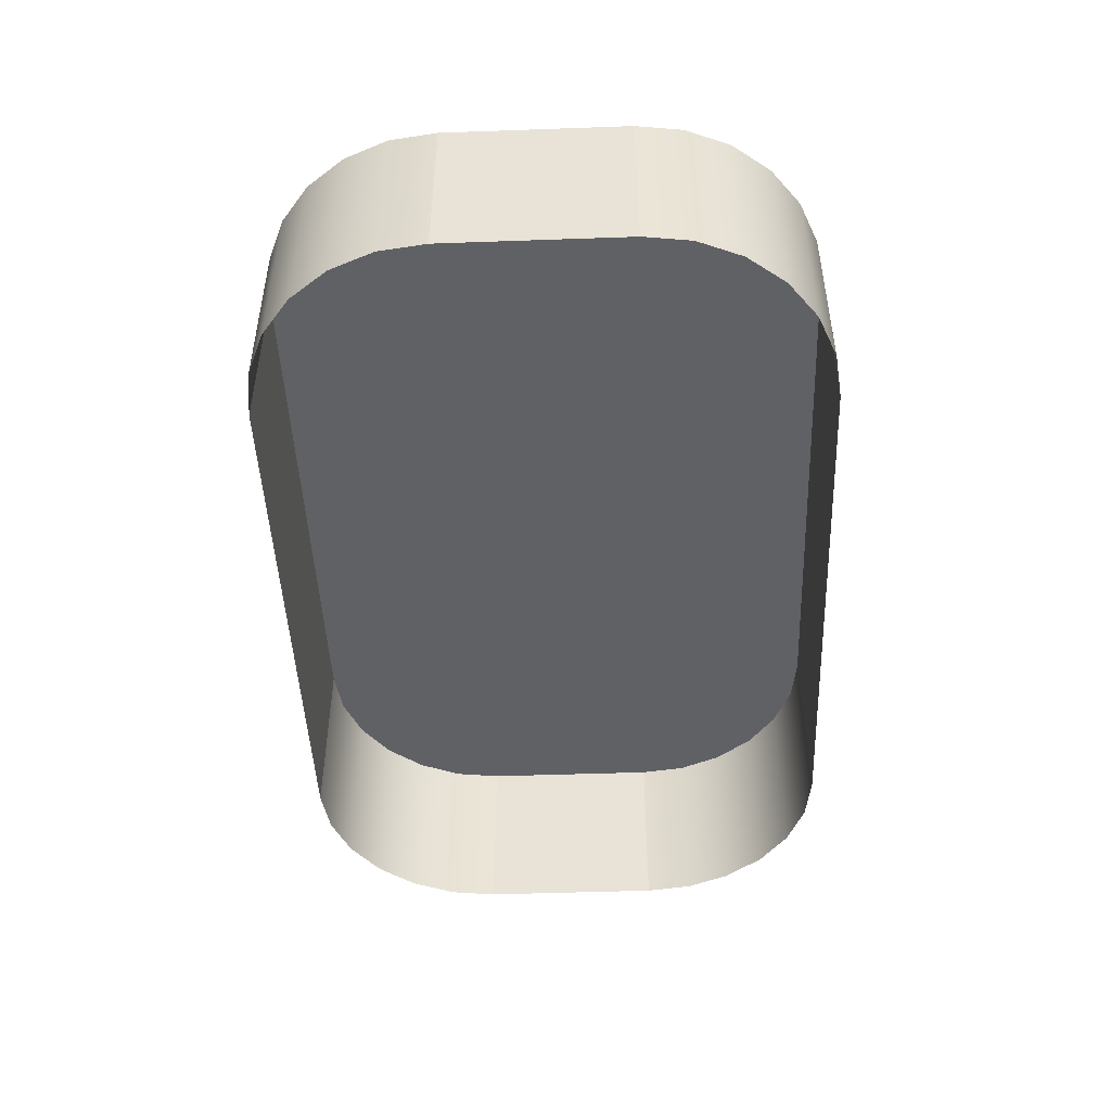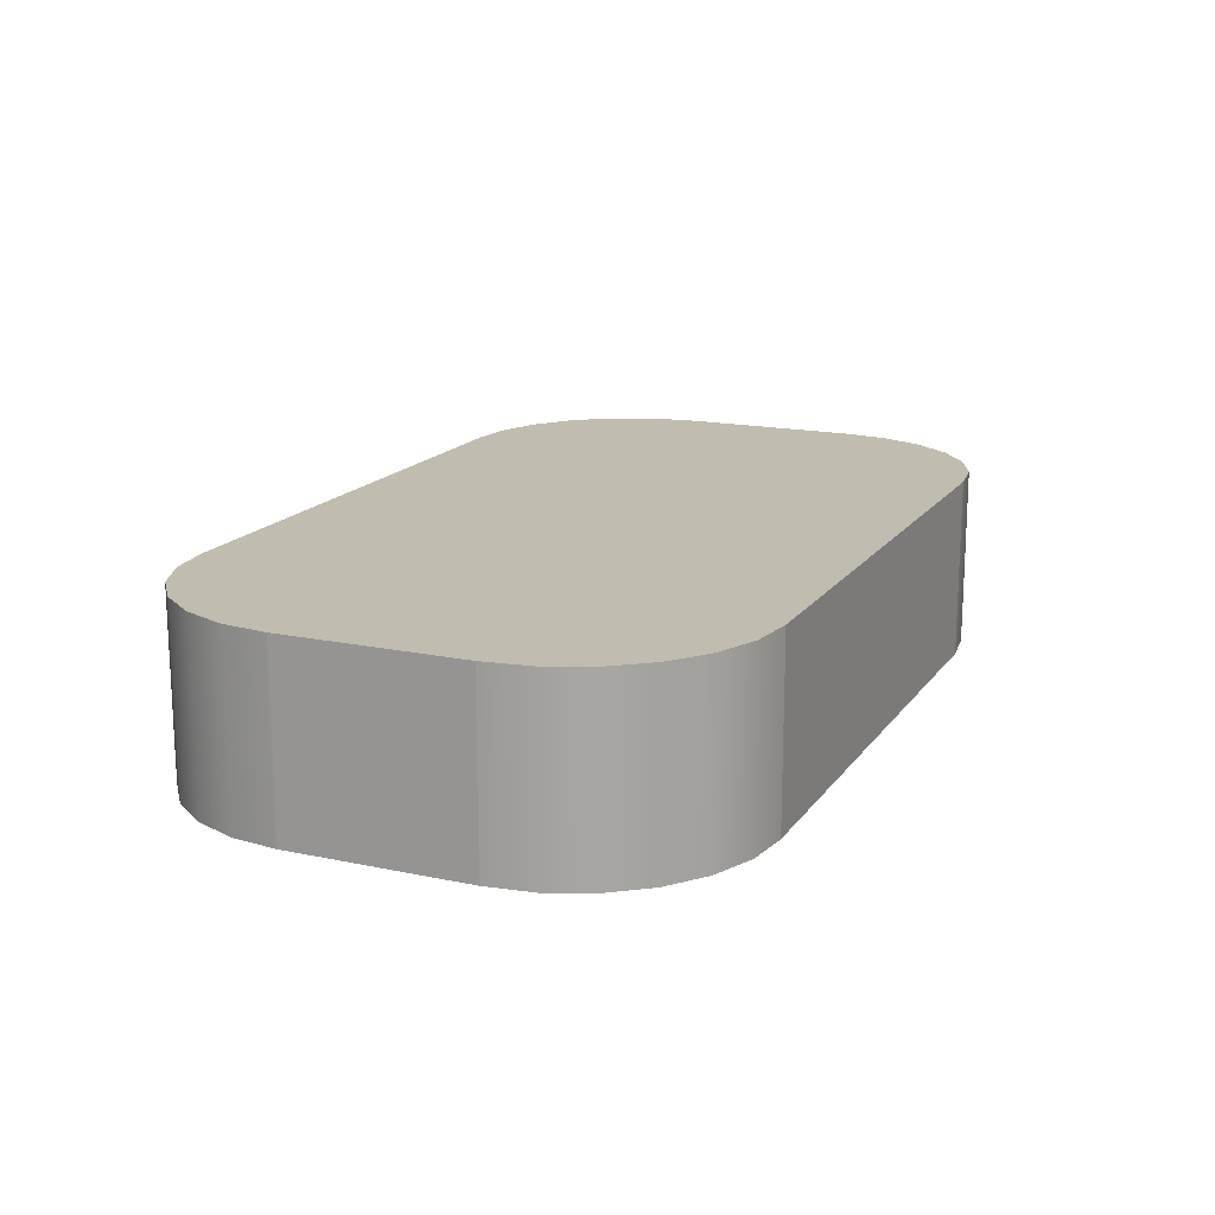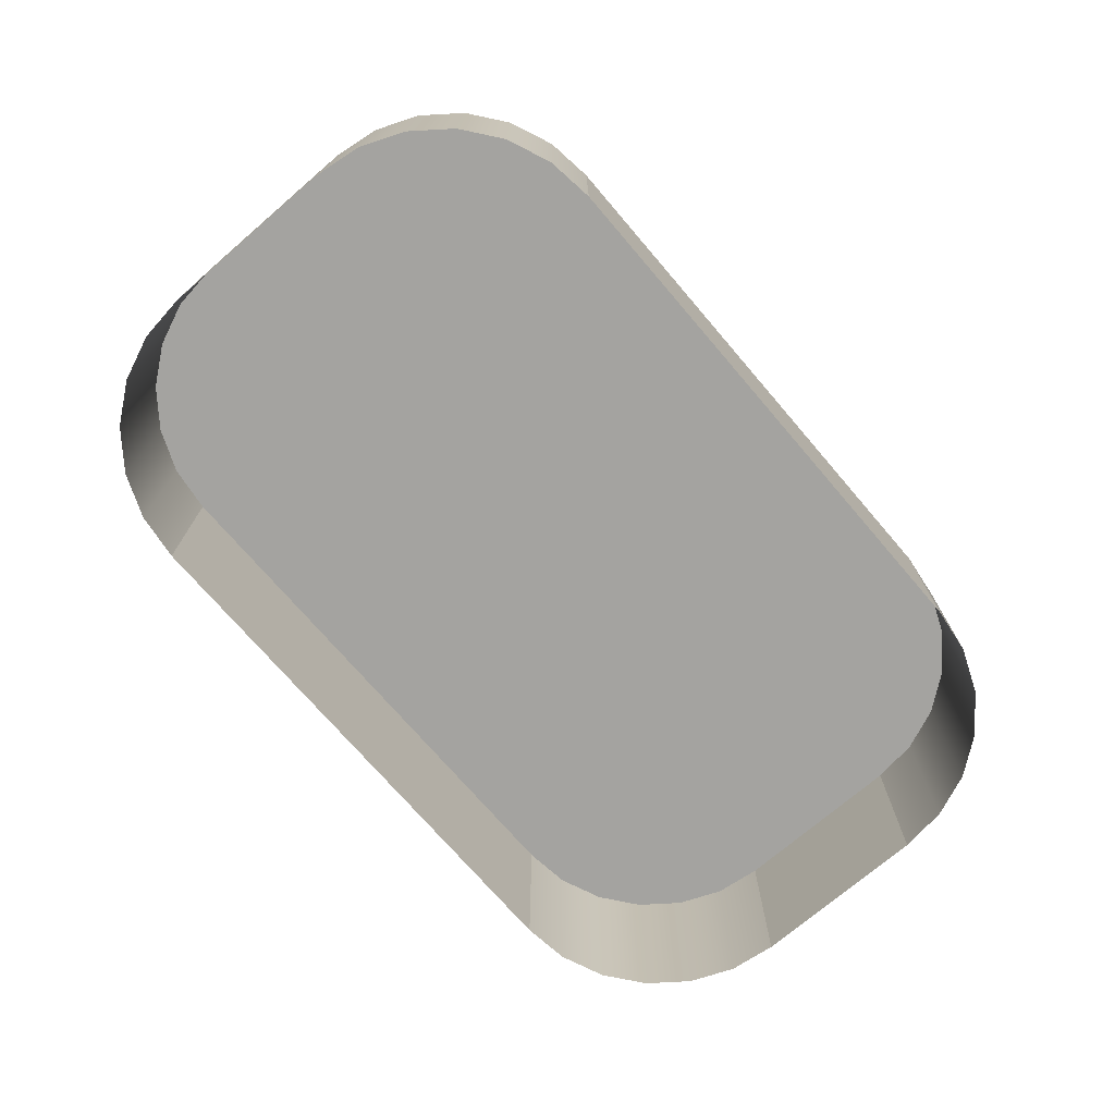
<metadata>
{"format":"obj","ext":"obj","renderer":"f3d","projection":"perspective","resolution":1024,"background":"white","views":[{"elev":-47.1,"azim":92.3,"up":"+Z"},{"elev":16.3,"azim":-66.4,"up":"+Z"},{"elev":-72.9,"azim":-49.4,"up":"+Z"}]}
</metadata>
<code>
o mesh109/mesh109-geometry/material_0/component_5#mesh109-geometry
v 0.254 0.2862 0.06666
v 0.254 0.2689 0.08403
v 0.254 0.2689 0.06666
v 0.254 0.2689 0.08403
v 0.254 0.2862 0.06666
v 0.254 0.2862 0.08403
v 0.2534 0.2644 0.08403
v 0.254 0.2689 0.06666
v 0.254 0.2689 0.08403
v 0.2534 0.2907 0.06666
v 0.254 0.2862 0.08403
v 0.254 0.2862 0.06666
v 0.254 0.2689 0.06666
v 0.2534 0.2644 0.08403
v 0.2534 0.2644 0.06666
v 0.2534 0.2907 0.08403
v 0.254 0.2689 0.08403
v 0.254 0.2862 0.08403
v 0.2534 0.2907 0.08403
v 0.2534 0.2644 0.08403
v 0.254 0.2689 0.08403
v 0.254 0.2862 0.08403
v 0.2534 0.2907 0.06666
v 0.2534 0.2907 0.08403
v 0.2517 0.2602 0.08403
v 0.2534 0.2644 0.06666
v 0.2534 0.2644 0.08403
v 0.2517 0.2949 0.08403
v 0.2534 0.2644 0.08403
v 0.2534 0.2907 0.08403
v 0.2517 0.2949 0.06666
v 0.2534 0.2907 0.08403
v 0.2534 0.2907 0.06666
v 0.2534 0.2644 0.06666
v 0.2517 0.2602 0.08403
v 0.2517 0.2602 0.06666
v 0.2517 0.2949 0.08403
v 0.2517 0.2602 0.08403
v 0.2534 0.2644 0.08403
v 0.2534 0.2907 0.08403
v 0.2517 0.2949 0.06666
v 0.2517 0.2949 0.08403
v 0.2489 0.2566 0.08403
v 0.2517 0.2602 0.06666
v 0.2517 0.2602 0.08403
v 0.2489 0.2985 0.08403
v 0.2517 0.2602 0.08403
v 0.2517 0.2949 0.08403
v 0.2489 0.2985 0.06666
v 0.2517 0.2949 0.08403
v 0.2517 0.2949 0.06666
v 0.2517 0.2602 0.06666
v 0.2489 0.2566 0.08403
v 0.2489 0.2566 0.06666
v 0.2489 0.2985 0.08403
v 0.2489 0.2566 0.08403
v 0.2517 0.2602 0.08403
v 0.2517 0.2949 0.08403
v 0.2489 0.2985 0.06666
v 0.2489 0.2985 0.08403
v 0.2489 0.2566 0.08403
v 0.2453 0.2538 0.06666
v 0.2489 0.2566 0.06666
v 0.2453 0.3013 0.08403
v 0.2489 0.2566 0.08403
v 0.2489 0.2985 0.08403
v 0.2489 0.2985 0.06666
v 0.2453 0.3013 0.08403
v 0.2489 0.2985 0.08403
v 0.2453 0.3013 0.08403
v 0.2489 0.2985 0.06666
v 0.2453 0.3013 0.06666
v 0.2453 0.2538 0.06666
v 0.2489 0.2566 0.08403
v 0.2453 0.2538 0.08403
v 0.2453 0.3013 0.08403
v 0.2453 0.2538 0.08403
v 0.2489 0.2566 0.08403
v 0.2453 0.3013 0.06666
v 0.2411 0.303 0.08403
v 0.2453 0.3013 0.08403
v 0.2453 0.2538 0.08403
v 0.2411 0.2521 0.06666
v 0.2453 0.2538 0.06666
v 0.2411 0.303 0.08403
v 0.2453 0.2538 0.08403
v 0.2453 0.3013 0.08403
v 0.2411 0.303 0.08403
v 0.2453 0.3013 0.06666
v 0.2411 0.303 0.06666
v 0.1671 0.2689 0.06666
v 0.1671 0.2862 0.08403
v 0.1671 0.2862 0.06666
v 0.2411 0.2521 0.06666
v 0.2453 0.2538 0.08403
v 0.2411 0.2521 0.08403
v 0.2411 0.303 0.08403
v 0.2411 0.2521 0.08403
v 0.2453 0.2538 0.08403
v 0.2411 0.303 0.06666
v 0.2366 0.3036 0.08403
v 0.2411 0.303 0.08403
v 0.1677 0.2644 0.06666
v 0.1671 0.2689 0.08403
v 0.1671 0.2689 0.06666
v 0.1671 0.2862 0.08403
v 0.1671 0.2689 0.06666
v 0.1671 0.2689 0.08403
v 0.1677 0.2907 0.08403
v 0.1671 0.2862 0.06666
v 0.1671 0.2862 0.08403
v 0.2411 0.2521 0.08403
v 0.2366 0.2515 0.06666
v 0.2411 0.2521 0.06666
v 0.2366 0.3036 0.08403
v 0.2411 0.2521 0.08403
v 0.2411 0.303 0.08403
v 0.2366 0.3036 0.08403
v 0.2411 0.303 0.06666
v 0.2366 0.3036 0.06666
v 0.1671 0.2689 0.08403
v 0.1677 0.2644 0.06666
v 0.1677 0.2644 0.08403
v 0.1677 0.2644 0.08403
v 0.1671 0.2862 0.08403
v 0.1671 0.2689 0.08403
v 0.1671 0.2862 0.06666
v 0.1677 0.2907 0.08403
v 0.1677 0.2907 0.06666
v 0.1671 0.2862 0.08403
v 0.1677 0.2644 0.08403
v 0.1677 0.2907 0.08403
v 0.2366 0.2515 0.06666
v 0.2411 0.2521 0.08403
v 0.2366 0.2515 0.08403
v 0.2366 0.3036 0.08403
v 0.2366 0.2515 0.08403
v 0.2411 0.2521 0.08403
v 0.2366 0.3036 0.06666
v 0.1845 0.3036 0.08403
v 0.2366 0.3036 0.08403
v 0.1695 0.2602 0.06666
v 0.1677 0.2644 0.08403
v 0.1677 0.2644 0.06666
v 0.1695 0.2949 0.08403
v 0.1677 0.2907 0.06666
v 0.1677 0.2907 0.08403
v 0.1677 0.2907 0.08403
v 0.1677 0.2644 0.08403
v 0.1695 0.2602 0.08403
v 0.2366 0.2515 0.08403
v 0.1845 0.2515 0.06666
v 0.2366 0.2515 0.06666
v 0.1845 0.3036 0.08403
v 0.2366 0.2515 0.08403
v 0.2366 0.3036 0.08403
v 0.1845 0.3036 0.08403
v 0.2366 0.3036 0.06666
v 0.1845 0.3036 0.06666
v 0.1677 0.2644 0.08403
v 0.1695 0.2602 0.06666
v 0.1695 0.2602 0.08403
v 0.1677 0.2907 0.06666
v 0.1695 0.2949 0.08403
v 0.1695 0.2949 0.06666
v 0.1677 0.2907 0.08403
v 0.1695 0.2602 0.08403
v 0.1695 0.2949 0.08403
v 0.1845 0.2515 0.06666
v 0.2366 0.2515 0.08403
v 0.1845 0.2515 0.08403
v 0.1845 0.3036 0.08403
v 0.1845 0.2515 0.08403
v 0.2366 0.2515 0.08403
v 0.1845 0.3036 0.06666
v 0.18 0.303 0.08403
v 0.1845 0.3036 0.08403
v 0.1722 0.2566 0.06666
v 0.1695 0.2602 0.08403
v 0.1695 0.2602 0.06666
v 0.1722 0.2985 0.08403
v 0.1695 0.2949 0.06666
v 0.1695 0.2949 0.08403
v 0.1695 0.2949 0.08403
v 0.1695 0.2602 0.08403
v 0.1722 0.2566 0.08403
v 0.1845 0.2515 0.08403
v 0.18 0.2521 0.06666
v 0.1845 0.2515 0.06666
v 0.18 0.303 0.08403
v 0.1845 0.2515 0.08403
v 0.1845 0.3036 0.08403
v 0.18 0.303 0.08403
v 0.1845 0.3036 0.06666
v 0.18 0.303 0.06666
v 0.1695 0.2602 0.08403
v 0.1722 0.2566 0.06666
v 0.1722 0.2566 0.08403
v 0.1695 0.2949 0.06666
v 0.1722 0.2985 0.08403
v 0.1722 0.2985 0.06666
v 0.1695 0.2949 0.08403
v 0.1722 0.2566 0.08403
v 0.1722 0.2985 0.08403
v 0.18 0.2521 0.06666
v 0.1845 0.2515 0.08403
v 0.18 0.2521 0.08403
v 0.18 0.303 0.08403
v 0.18 0.2521 0.08403
v 0.1845 0.2515 0.08403
v 0.18 0.303 0.06666
v 0.1758 0.3013 0.08403
v 0.18 0.303 0.08403
v 0.1758 0.2538 0.08403
v 0.1722 0.2566 0.06666
v 0.1758 0.2538 0.06666
v 0.1722 0.2566 0.06666
v 0.1758 0.2538 0.08403
v 0.1722 0.2566 0.08403
v 0.1722 0.2985 0.08403
v 0.1758 0.3013 0.06666
v 0.1722 0.2985 0.06666
v 0.1722 0.2985 0.08403
v 0.1722 0.2566 0.08403
v 0.1758 0.2538 0.08403
v 0.18 0.2521 0.08403
v 0.1758 0.2538 0.06666
v 0.18 0.2521 0.06666
v 0.1758 0.3013 0.08403
v 0.18 0.2521 0.08403
v 0.18 0.303 0.08403
v 0.1758 0.3013 0.08403
v 0.18 0.303 0.06666
v 0.1758 0.3013 0.06666
v 0.1758 0.2538 0.06666
v 0.18 0.2521 0.08403
v 0.1758 0.2538 0.08403
v 0.1758 0.3013 0.06666
v 0.1722 0.2985 0.08403
v 0.1758 0.3013 0.08403
v 0.1722 0.2985 0.08403
v 0.1758 0.2538 0.08403
v 0.1758 0.3013 0.08403
v 0.1758 0.3013 0.08403
v 0.1758 0.2538 0.08403
v 0.18 0.2521 0.08403
v 0.254 0.2689 0.06666
v 0.254 0.2689 0.08403
v 0.254 0.2862 0.06666
v 0.254 0.2862 0.08403
v 0.254 0.2862 0.06666
v 0.254 0.2689 0.08403
v 0.254 0.2689 0.08403
v 0.254 0.2689 0.06666
v 0.2534 0.2644 0.08403
v 0.254 0.2862 0.06666
v 0.254 0.2862 0.08403
v 0.2534 0.2907 0.06666
v 0.2534 0.2644 0.06666
v 0.2534 0.2644 0.08403
v 0.254 0.2689 0.06666
v 0.254 0.2862 0.08403
v 0.254 0.2689 0.08403
v 0.2534 0.2907 0.08403
v 0.254 0.2689 0.08403
v 0.2534 0.2644 0.08403
v 0.2534 0.2907 0.08403
v 0.2534 0.2907 0.08403
v 0.2534 0.2907 0.06666
v 0.254 0.2862 0.08403
v 0.2534 0.2644 0.08403
v 0.2534 0.2644 0.06666
v 0.2517 0.2602 0.08403
v 0.2534 0.2907 0.08403
v 0.2534 0.2644 0.08403
v 0.2517 0.2949 0.08403
v 0.2534 0.2907 0.06666
v 0.2534 0.2907 0.08403
v 0.2517 0.2949 0.06666
v 0.2517 0.2602 0.06666
v 0.2517 0.2602 0.08403
v 0.2534 0.2644 0.06666
v 0.2534 0.2644 0.08403
v 0.2517 0.2602 0.08403
v 0.2517 0.2949 0.08403
v 0.2517 0.2949 0.08403
v 0.2517 0.2949 0.06666
v 0.2534 0.2907 0.08403
v 0.2517 0.2602 0.08403
v 0.2517 0.2602 0.06666
v 0.2489 0.2566 0.08403
v 0.2517 0.2949 0.08403
v 0.2517 0.2602 0.08403
v 0.2489 0.2985 0.08403
v 0.2517 0.2949 0.06666
v 0.2517 0.2949 0.08403
v 0.2489 0.2985 0.06666
v 0.2489 0.2566 0.06666
v 0.2489 0.2566 0.08403
v 0.2517 0.2602 0.06666
v 0.2517 0.2602 0.08403
v 0.2489 0.2566 0.08403
v 0.2489 0.2985 0.08403
v 0.2489 0.2985 0.08403
v 0.2489 0.2985 0.06666
v 0.2517 0.2949 0.08403
v 0.2489 0.2566 0.06666
v 0.2453 0.2538 0.06666
v 0.2489 0.2566 0.08403
v 0.2489 0.2985 0.08403
v 0.2489 0.2566 0.08403
v 0.2453 0.3013 0.08403
v 0.2489 0.2985 0.08403
v 0.2453 0.3013 0.08403
v 0.2489 0.2985 0.06666
v 0.2453 0.3013 0.06666
v 0.2489 0.2985 0.06666
v 0.2453 0.3013 0.08403
v 0.2453 0.2538 0.08403
v 0.2489 0.2566 0.08403
v 0.2453 0.2538 0.06666
v 0.2489 0.2566 0.08403
v 0.2453 0.2538 0.08403
v 0.2453 0.3013 0.08403
v 0.2453 0.3013 0.08403
v 0.2411 0.303 0.08403
v 0.2453 0.3013 0.06666
v 0.2453 0.2538 0.06666
v 0.2411 0.2521 0.06666
v 0.2453 0.2538 0.08403
v 0.2453 0.3013 0.08403
v 0.2453 0.2538 0.08403
v 0.2411 0.303 0.08403
v 0.2411 0.303 0.06666
v 0.2453 0.3013 0.06666
v 0.2411 0.303 0.08403
v 0.1671 0.2862 0.06666
v 0.1671 0.2862 0.08403
v 0.1671 0.2689 0.06666
v 0.2411 0.2521 0.08403
v 0.2453 0.2538 0.08403
v 0.2411 0.2521 0.06666
v 0.2453 0.2538 0.08403
v 0.2411 0.2521 0.08403
v 0.2411 0.303 0.08403
v 0.2411 0.303 0.08403
v 0.2366 0.3036 0.08403
v 0.2411 0.303 0.06666
v 0.1671 0.2689 0.06666
v 0.1671 0.2689 0.08403
v 0.1677 0.2644 0.06666
v 0.1671 0.2689 0.08403
v 0.1671 0.2689 0.06666
v 0.1671 0.2862 0.08403
v 0.1671 0.2862 0.08403
v 0.1671 0.2862 0.06666
v 0.1677 0.2907 0.08403
v 0.2411 0.2521 0.06666
v 0.2366 0.2515 0.06666
v 0.2411 0.2521 0.08403
v 0.2411 0.303 0.08403
v 0.2411 0.2521 0.08403
v 0.2366 0.3036 0.08403
v 0.2366 0.3036 0.06666
v 0.2411 0.303 0.06666
v 0.2366 0.3036 0.08403
v 0.1677 0.2644 0.08403
v 0.1677 0.2644 0.06666
v 0.1671 0.2689 0.08403
v 0.1671 0.2689 0.08403
v 0.1671 0.2862 0.08403
v 0.1677 0.2644 0.08403
v 0.1677 0.2907 0.06666
v 0.1677 0.2907 0.08403
v 0.1671 0.2862 0.06666
v 0.1677 0.2907 0.08403
v 0.1677 0.2644 0.08403
v 0.1671 0.2862 0.08403
v 0.2366 0.2515 0.08403
v 0.2411 0.2521 0.08403
v 0.2366 0.2515 0.06666
v 0.2411 0.2521 0.08403
v 0.2366 0.2515 0.08403
v 0.2366 0.3036 0.08403
v 0.2366 0.3036 0.08403
v 0.1845 0.3036 0.08403
v 0.2366 0.3036 0.06666
v 0.1677 0.2644 0.06666
v 0.1677 0.2644 0.08403
v 0.1695 0.2602 0.06666
v 0.1677 0.2907 0.08403
v 0.1677 0.2907 0.06666
v 0.1695 0.2949 0.08403
v 0.1695 0.2602 0.08403
v 0.1677 0.2644 0.08403
v 0.1677 0.2907 0.08403
v 0.2366 0.2515 0.06666
v 0.1845 0.2515 0.06666
v 0.2366 0.2515 0.08403
v 0.2366 0.3036 0.08403
v 0.2366 0.2515 0.08403
v 0.1845 0.3036 0.08403
v 0.1845 0.3036 0.06666
v 0.2366 0.3036 0.06666
v 0.1845 0.3036 0.08403
v 0.1695 0.2602 0.08403
v 0.1695 0.2602 0.06666
v 0.1677 0.2644 0.08403
v 0.1695 0.2949 0.06666
v 0.1695 0.2949 0.08403
v 0.1677 0.2907 0.06666
v 0.1695 0.2949 0.08403
v 0.1695 0.2602 0.08403
v 0.1677 0.2907 0.08403
v 0.1845 0.2515 0.08403
v 0.2366 0.2515 0.08403
v 0.1845 0.2515 0.06666
v 0.2366 0.2515 0.08403
v 0.1845 0.2515 0.08403
v 0.1845 0.3036 0.08403
v 0.1845 0.3036 0.08403
v 0.18 0.303 0.08403
v 0.1845 0.3036 0.06666
v 0.1695 0.2602 0.06666
v 0.1695 0.2602 0.08403
v 0.1722 0.2566 0.06666
v 0.1695 0.2949 0.08403
v 0.1695 0.2949 0.06666
v 0.1722 0.2985 0.08403
v 0.1722 0.2566 0.08403
v 0.1695 0.2602 0.08403
v 0.1695 0.2949 0.08403
v 0.1845 0.2515 0.06666
v 0.18 0.2521 0.06666
v 0.1845 0.2515 0.08403
v 0.1845 0.3036 0.08403
v 0.1845 0.2515 0.08403
v 0.18 0.303 0.08403
v 0.18 0.303 0.06666
v 0.1845 0.3036 0.06666
v 0.18 0.303 0.08403
v 0.1722 0.2566 0.08403
v 0.1722 0.2566 0.06666
v 0.1695 0.2602 0.08403
v 0.1722 0.2985 0.06666
v 0.1722 0.2985 0.08403
v 0.1695 0.2949 0.06666
v 0.1722 0.2985 0.08403
v 0.1722 0.2566 0.08403
v 0.1695 0.2949 0.08403
v 0.18 0.2521 0.08403
v 0.1845 0.2515 0.08403
v 0.18 0.2521 0.06666
v 0.1845 0.2515 0.08403
v 0.18 0.2521 0.08403
v 0.18 0.303 0.08403
v 0.18 0.303 0.08403
v 0.1758 0.3013 0.08403
v 0.18 0.303 0.06666
v 0.1758 0.2538 0.06666
v 0.1722 0.2566 0.06666
v 0.1758 0.2538 0.08403
v 0.1722 0.2566 0.08403
v 0.1758 0.2538 0.08403
v 0.1722 0.2566 0.06666
v 0.1722 0.2985 0.06666
v 0.1758 0.3013 0.06666
v 0.1722 0.2985 0.08403
v 0.1758 0.2538 0.08403
v 0.1722 0.2566 0.08403
v 0.1722 0.2985 0.08403
v 0.18 0.2521 0.06666
v 0.1758 0.2538 0.06666
v 0.18 0.2521 0.08403
v 0.18 0.303 0.08403
v 0.18 0.2521 0.08403
v 0.1758 0.3013 0.08403
v 0.1758 0.3013 0.06666
v 0.18 0.303 0.06666
v 0.1758 0.3013 0.08403
v 0.1758 0.2538 0.08403
v 0.18 0.2521 0.08403
v 0.1758 0.2538 0.06666
v 0.1758 0.3013 0.08403
v 0.1722 0.2985 0.08403
v 0.1758 0.3013 0.06666
v 0.1758 0.3013 0.08403
v 0.1758 0.2538 0.08403
v 0.1722 0.2985 0.08403
v 0.18 0.2521 0.08403
v 0.1758 0.2538 0.08403
v 0.1758 0.3013 0.08403
f 1 2 3
f 4 5 6
f 7 8 9
f 10 11 12
f 13 14 15
f 16 17 18
f 19 20 21
f 22 23 24
f 25 26 27
f 28 29 30
f 31 32 33
f 34 35 36
f 37 38 39
f 40 41 42
f 43 44 45
f 46 47 48
f 49 50 51
f 52 53 54
f 55 56 57
f 58 59 60
f 61 62 63
f 64 65 66
f 67 68 69
f 70 71 72
f 73 74 75
f 76 77 78
f 79 80 81
f 82 83 84
f 85 86 87
f 88 89 90
f 91 92 93
f 94 95 96
f 97 98 99
f 100 101 102
f 103 104 105
f 106 107 108
f 109 110 111
f 112 113 114
f 115 116 117
f 118 119 120
f 121 122 123
f 124 125 126
f 127 128 129
f 130 131 132
f 133 134 135
f 136 137 138
f 139 140 141
f 142 143 144
f 145 146 147
f 148 149 150
f 151 152 153
f 154 155 156
f 157 158 159
f 160 161 162
f 163 164 165
f 166 167 168
f 169 170 171
f 172 173 174
f 175 176 177
f 178 179 180
f 181 182 183
f 184 185 186
f 187 188 189
f 190 191 192
f 193 194 195
f 196 197 198
f 199 200 201
f 202 203 204
f 205 206 207
f 208 209 210
f 211 212 213
f 214 215 216
f 217 218 219
f 220 221 222
f 223 224 225
f 226 227 228
f 229 230 231
f 232 233 234
f 235 236 237
f 238 239 240
f 241 242 243
f 244 245 246
f 247 248 249
f 250 251 252
f 253 254 255
f 256 257 258
f 259 260 261
f 262 263 264
f 265 266 267
f 268 269 270
f 271 272 273
f 274 275 276
f 277 278 279
f 280 281 282
f 283 284 285
f 286 287 288
f 289 290 291
f 292 293 294
f 295 296 297
f 298 299 300
f 301 302 303
f 304 305 306
f 307 308 309
f 310 311 312
f 313 314 315
f 316 317 318
f 319 320 321
f 322 323 324
f 325 326 327
f 328 329 330
f 331 332 333
f 334 335 336
f 337 338 339
f 340 341 342
f 343 344 345
f 346 347 348
f 349 350 351
f 352 353 354
f 355 356 357
f 358 359 360
f 361 362 363
f 364 365 366
f 367 368 369
f 370 371 372
f 373 374 375
f 376 377 378
f 379 380 381
f 382 383 384
f 385 386 387
f 388 389 390
f 391 392 393
f 394 395 396
f 397 398 399
f 400 401 402
f 403 404 405
f 406 407 408
f 409 410 411
f 412 413 414
f 415 416 417
f 418 419 420
f 421 422 423
f 424 425 426
f 427 428 429
f 430 431 432
f 433 434 435
f 436 437 438
f 439 440 441
f 442 443 444
f 445 446 447
f 448 449 450
f 451 452 453
f 454 455 456
f 457 458 459
f 460 461 462
f 463 464 465
f 466 467 468
f 469 470 471
f 472 473 474
f 475 476 477
f 478 479 480
f 481 482 483
f 484 485 486
f 487 488 489
f 490 491 492

</code>
